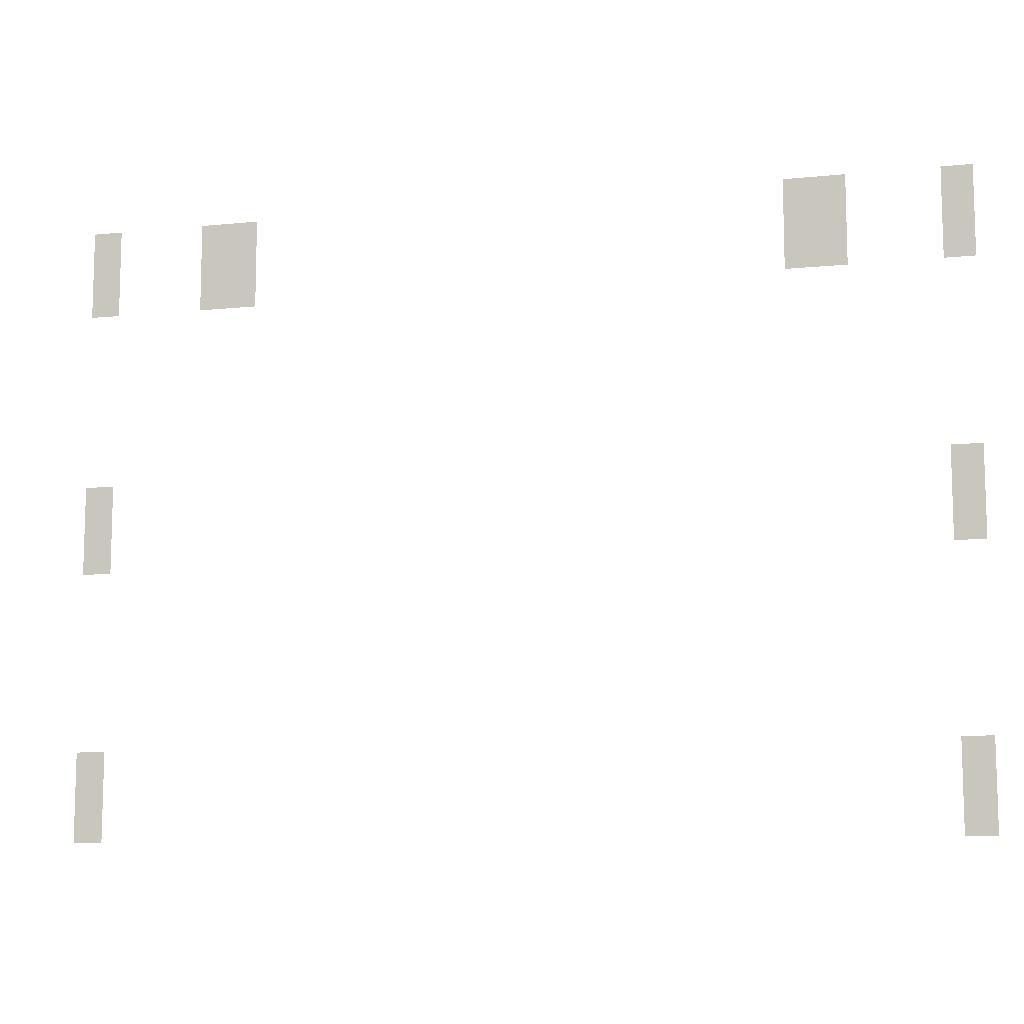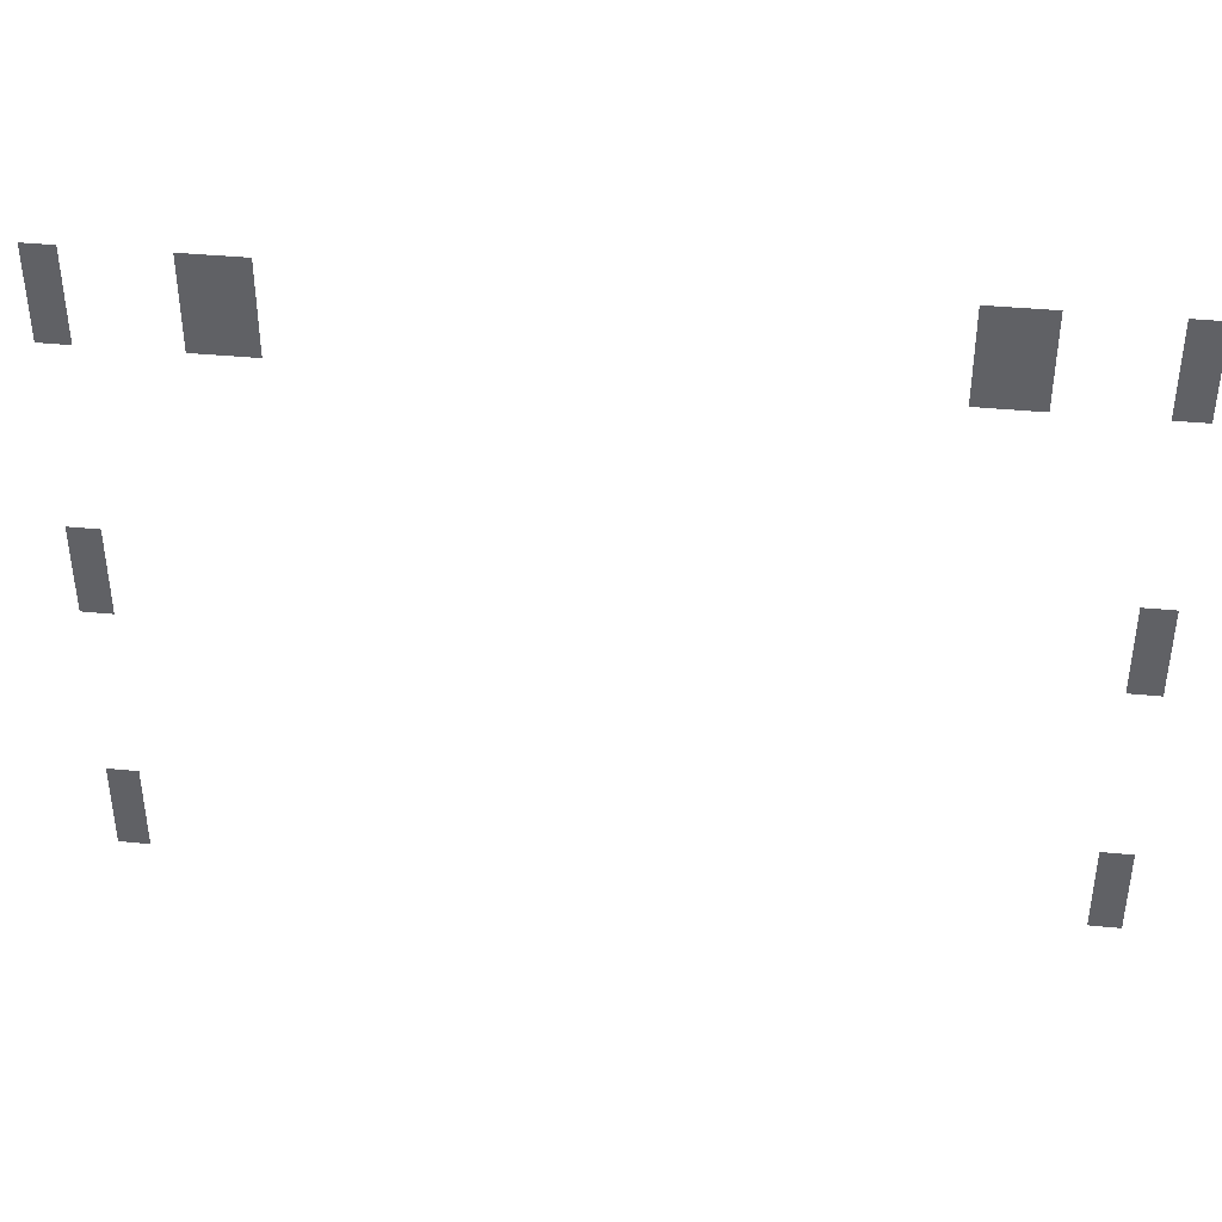
<metadata>
{"format":"obj","ext":"obj","renderer":"f3d","projection":"perspective","resolution":1024,"background":"white","views":[{"elev":-10.3,"azim":-165.8,"up":"+Y"},{"elev":39.5,"azim":-173.1,"up":"+Y"}]}
</metadata>
<code>
v -30 -15 0
v -31 -15 0
v -31 -14 0
v -30 -14 0
v -26 -15 0
v -27 -15 0
v -27 -14 0
v -26 -14 0
v -25 -15 0
v -26 -15 0
v -26 -14 0
v -25 -14 0
v -6 -15 0
v -7 -15 0
v -7 -14 0
v -6 -14 0
v -5 -15 0
v -6 -15 0
v -6 -14 0
v -5 -14 0
v -1 -15 0
v -2 -15 0
v -2 -14 0
v -1 -14 0
v -30 -16 0
v -31 -16 0
v -31 -15 0
v -30 -15 0
v -26 -16 0
v -27 -16 0
v -27 -15 0
v -26 -15 0
v -25 -16 0
v -26 -16 0
v -26 -15 0
v -25 -15 0
v -6 -16 0
v -7 -16 0
v -7 -15 0
v -6 -15 0
v -5 -16 0
v -6 -16 0
v -6 -15 0
v -5 -15 0
v -1 -16 0
v -2 -16 0
v -2 -15 0
v -1 -15 0
v -30 -17 0
v -31 -17 0
v -31 -16 0
v -30 -16 0
v -26 -17 0
v -27 -17 0
v -27 -16 0
v -26 -16 0
v -25 -17 0
v -26 -17 0
v -26 -16 0
v -25 -16 0
v -6 -17 0
v -7 -17 0
v -7 -16 0
v -6 -16 0
v -5 -17 0
v -6 -17 0
v -6 -16 0
v -5 -16 0
v -1 -17 0
v -2 -17 0
v -2 -16 0
v -1 -16 0
v -30 -24 0
v -31 -24 0
v -31 -23 0
v -30 -23 0
v -1 -24 0
v -2 -24 0
v -2 -23 0
v -1 -23 0
v -30 -25 0
v -31 -25 0
v -31 -24 0
v -30 -24 0
v -1 -25 0
v -2 -25 0
v -2 -24 0
v -1 -24 0
v -30 -26 0
v -31 -26 0
v -31 -25 0
v -30 -25 0
v -1 -26 0
v -2 -26 0
v -2 -25 0
v -1 -25 0
v -30 -33 0
v -31 -33 0
v -31 -32 0
v -30 -32 0
v -1 -33 0
v -2 -33 0
v -2 -32 0
v -1 -32 0
v -30 -34 0
v -31 -34 0
v -31 -33 0
v -30 -33 0
v -1 -34 0
v -2 -34 0
v -2 -33 0
v -1 -33 0
v -30 -35 0
v -31 -35 0
v -31 -34 0
v -30 -34 0
v -1 -35 0
v -2 -35 0
v -2 -34 0
v -1 -34 0
g ChurchInterior_mesh_0006
f 1 2 3 4
f 5 6 7 8
f 9 10 11 12
f 13 14 15 16
f 17 18 19 20
f 21 22 23 24
f 25 26 27 28
f 29 30 31 32
f 33 34 35 36
f 37 38 39 40
f 41 42 43 44
f 45 46 47 48
f 49 50 51 52
f 53 54 55 56
f 57 58 59 60
f 61 62 63 64
f 65 66 67 68
f 69 70 71 72
f 73 74 75 76
f 77 78 79 80
f 81 82 83 84
f 85 86 87 88
f 89 90 91 92
f 93 94 95 96
f 97 98 99 100
f 101 102 103 104
f 105 106 107 108
f 109 110 111 112
f 113 114 115 116
f 117 118 119 120

</code>
